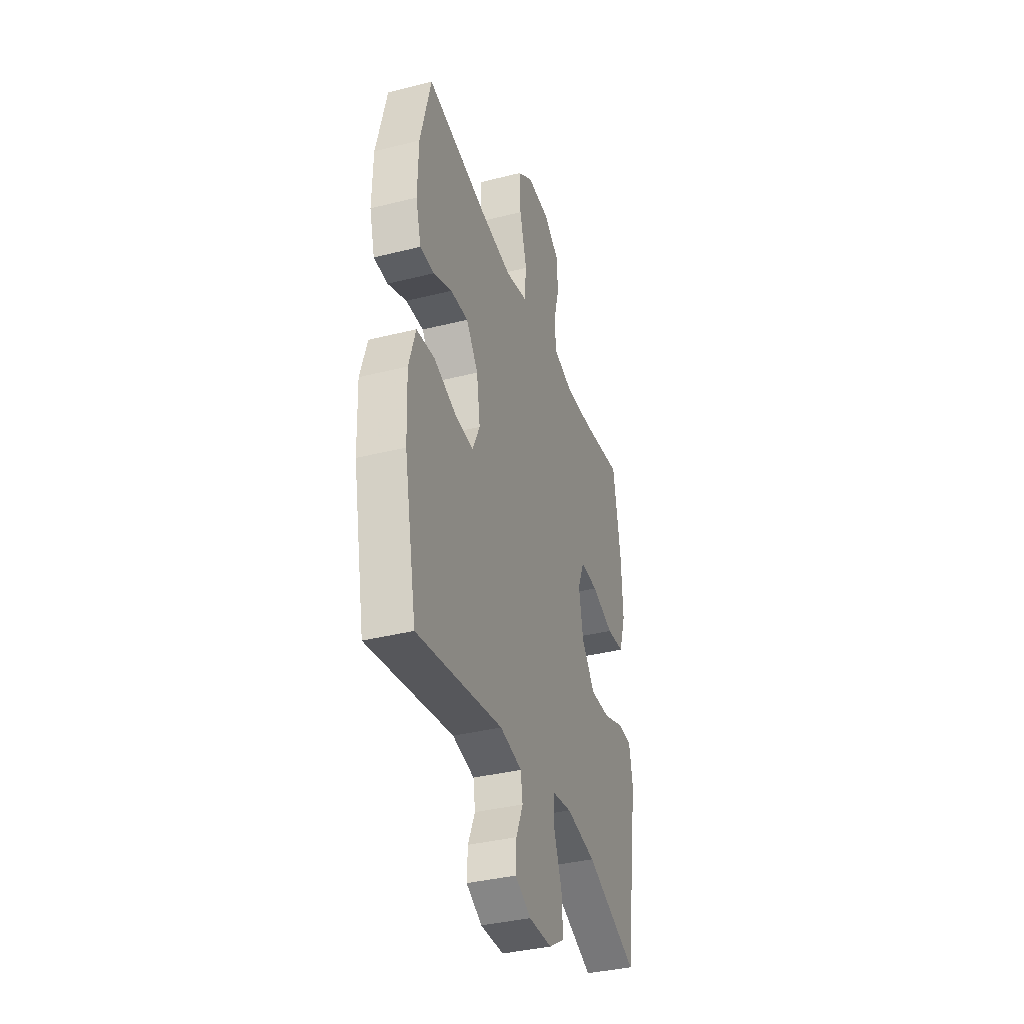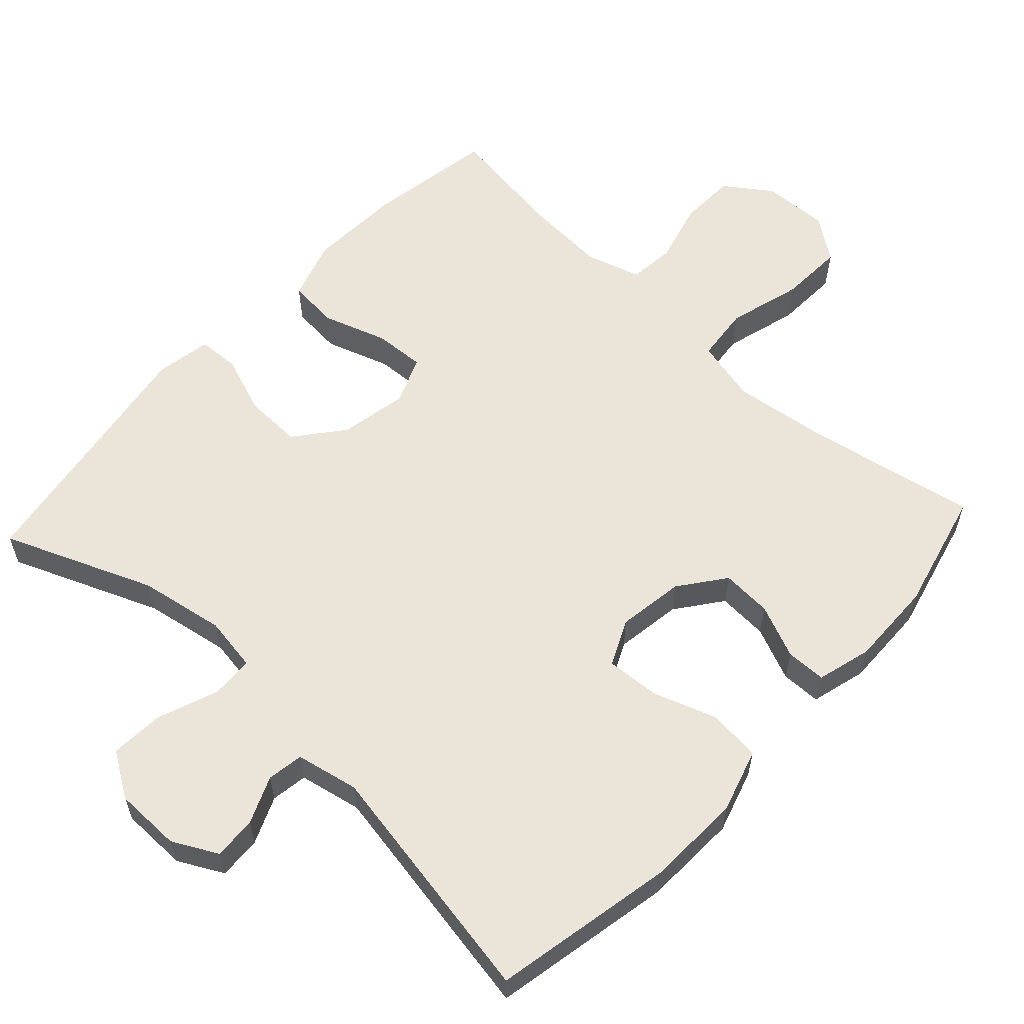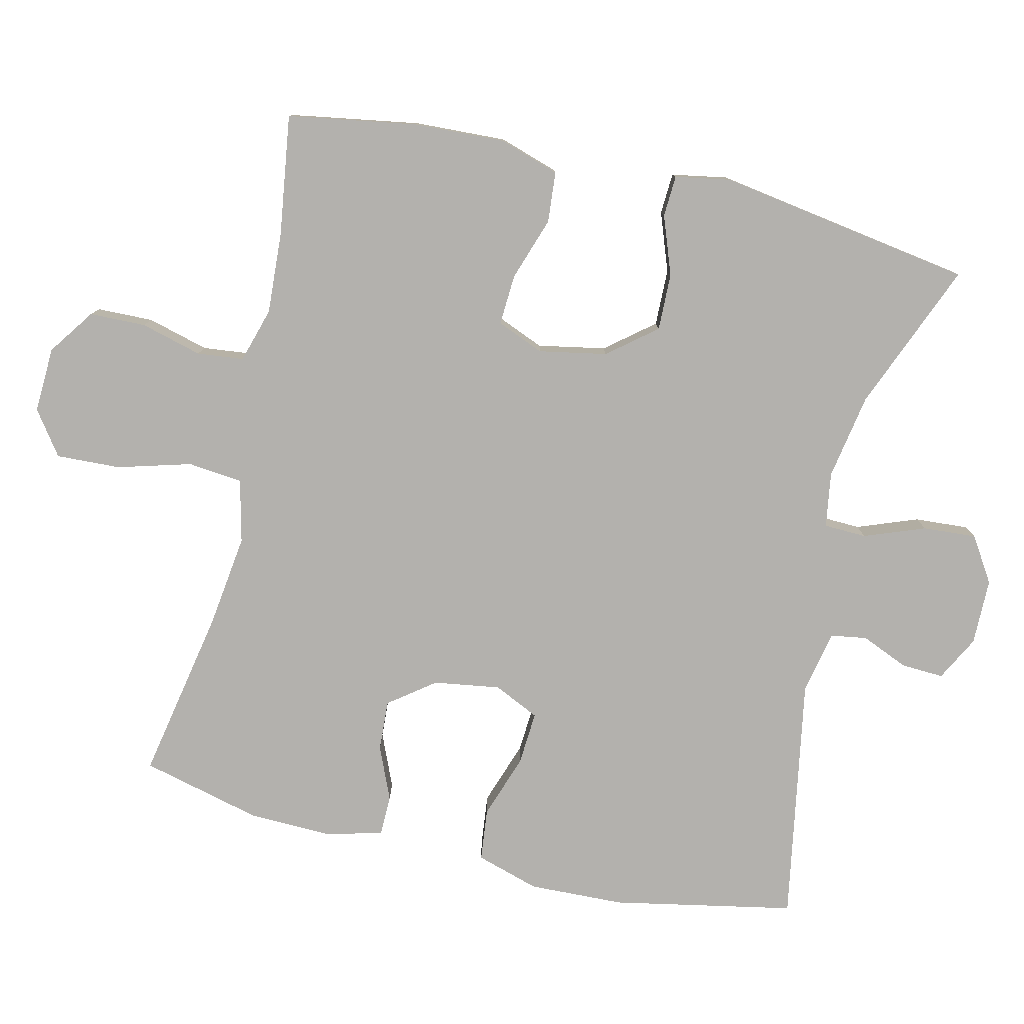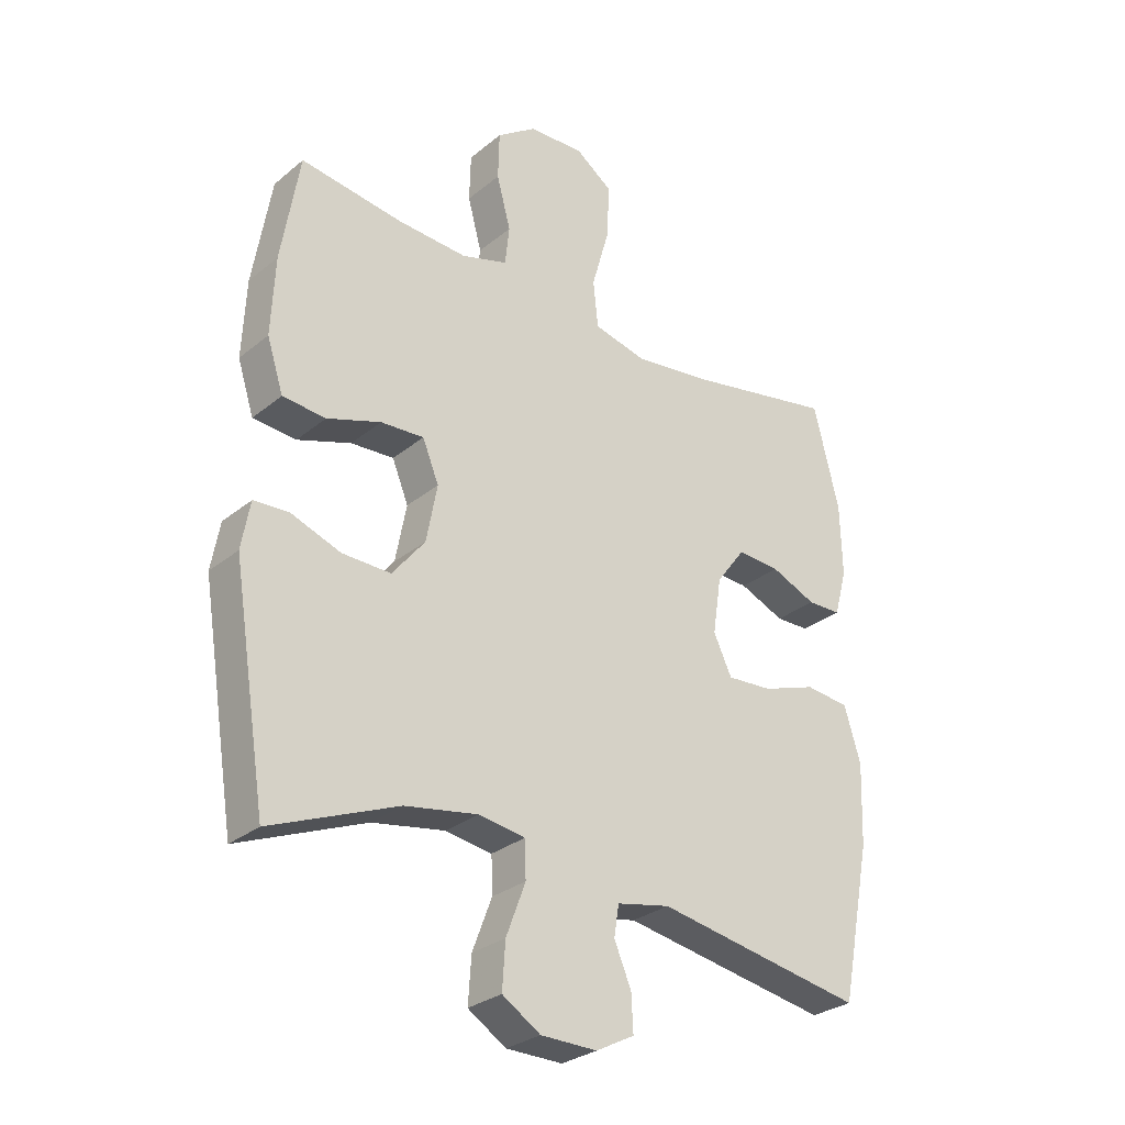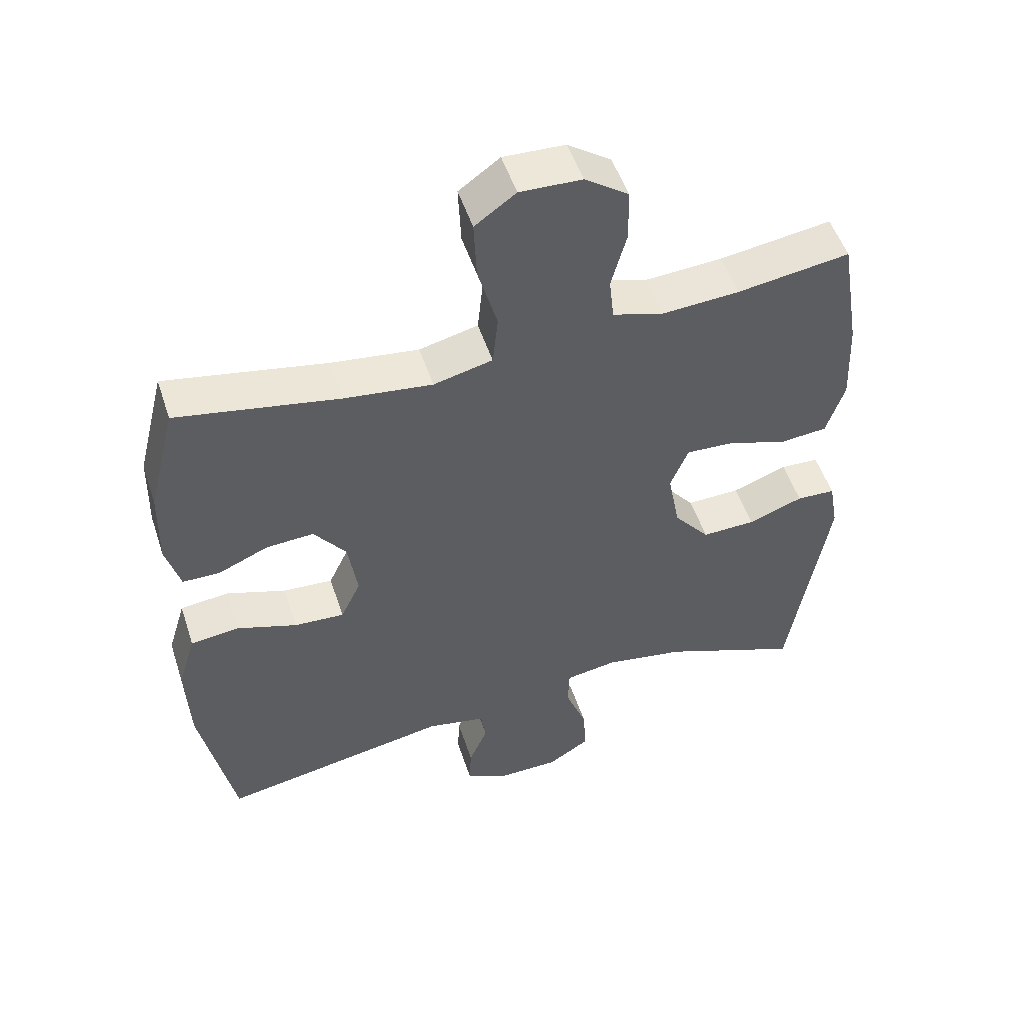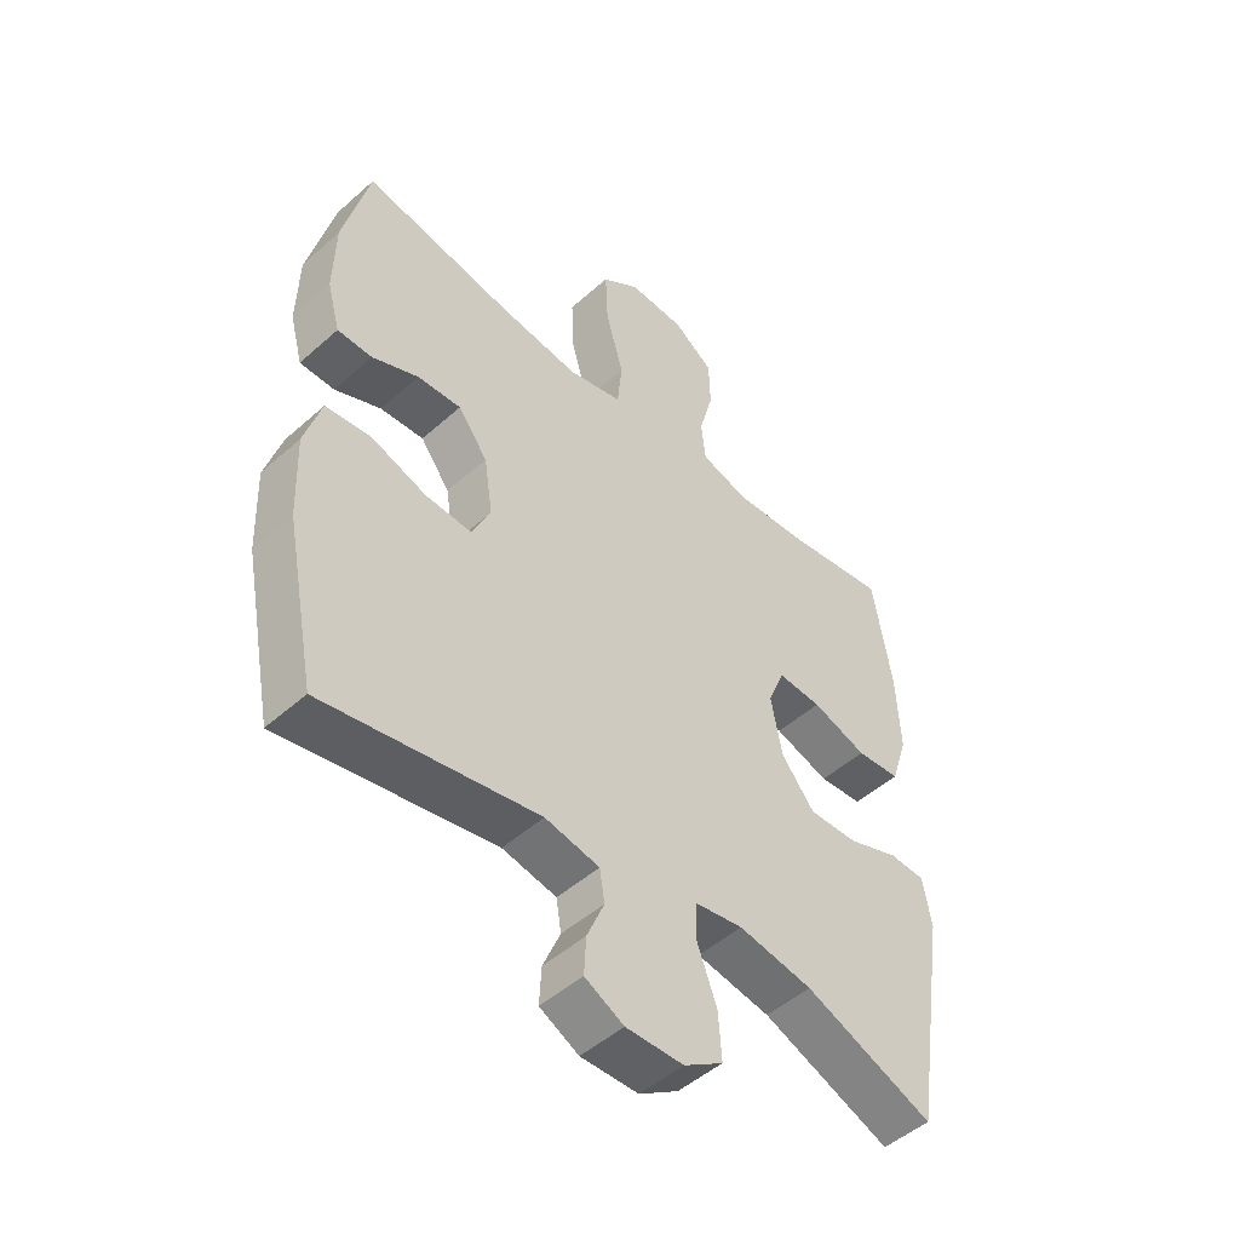
<metadata>
{"format":"obj","ext":"obj","renderer":"f3d","projection":"perspective","resolution":1024,"background":"white","views":[{"elev":-37.0,"azim":-72.0,"up":"+Z"},{"elev":59.1,"azim":-137.2,"up":"+Y"},{"elev":-79.2,"azim":76.8,"up":"+Y"},{"elev":-29.0,"azim":140.2,"up":"+Z"},{"elev":51.9,"azim":-18.1,"up":"+Z"},{"elev":-48.8,"azim":-45.3,"up":"+Z"}]}
</metadata>
<code>
v 0.5 0.07 0.5
v 0.53 0.07 0.32
v 0.536 0.07 0.191
v 0.509 0.07 0.107
v 0.438 0.07 0.101
v 0.349 0.07 0.131
v 0.278 0.07 0.135
v 0.251 0.07 0.069
v 0.269 0.07 -0.026
v 0.323 0.07 -0.093
v 0.403 0.07 -0.091
v 0.485 0.07 -0.061
v 0.543 0.07 -0.064
v 0.557 0.07 -0.142
v 0.5 0.07 -0.5
v 0.291 0.07 -0.415
v 0.171 0.07 -0.394
v 0.094 0.07 -0.406
v 0.092 0.07 -0.466
v 0.124 0.07 -0.551
v 0.129 0.07 -0.626
v 0.066 0.07 -0.666
v -0.027 0.07 -0.667
v -0.09 0.07 -0.634
v -0.087 0.07 -0.574
v -0.059 0.07 -0.508
v -0.067 0.07 -0.457
v -0.155 0.07 -0.439
v -0.5 0.07 -0.5
v -0.55 0.07 -0.246
v -0.555 0.07 -0.112
v -0.528 0.07 -0.023
v -0.455 0.07 -0.015
v -0.365 0.07 -0.046
v -0.29 0.07 -0.051
v -0.26 0.07 0.013
v -0.274 0.07 0.106
v -0.322 0.07 0.17
v -0.393 0.07 0.166
v -0.468 0.07 0.134
v -0.524 0.07 0.135
v -0.545 0.07 0.212
v -0.542 0.07 0.331
v -0.5 0.07 0.5
v -0.258 0.07 0.454
v -0.127 0.07 0.437
v -0.039 0.07 0.458
v -0.031 0.07 0.535
v -0.06 0.07 0.638
v -0.064 0.07 0.728
v -0.003 0.07 0.772
v 0.089 0.07 0.768
v 0.154 0.07 0.722
v 0.156 0.07 0.643
v 0.133 0.07 0.557
v 0.14 0.07 0.492
v 0.217 0.07 0.469
v 0.332 0.07 0.476
v 0.5 0 0.5
v 0.53 0 0.32
v 0.536 0 0.191
v 0.509 0 0.107
v 0.438 0 0.101
v 0.349 0 0.131
v 0.278 0 0.135
v 0.251 0 0.069
v 0.269 0 -0.026
v 0.323 0 -0.093
v 0.403 0 -0.091
v 0.485 0 -0.061
v 0.543 0 -0.064
v 0.557 0 -0.142
v 0.5 0 -0.5
v 0.291 0 -0.415
v 0.171 0 -0.394
v 0.094 0 -0.406
v 0.092 0 -0.466
v 0.124 0 -0.551
v 0.129 0 -0.626
v 0.066 0 -0.666
v -0.027 0 -0.667
v -0.09 0 -0.634
v -0.087 0 -0.574
v -0.059 0 -0.508
v -0.067 0 -0.457
v -0.155 0 -0.439
v -0.5 0 -0.5
v -0.55 0 -0.246
v -0.555 0 -0.112
v -0.528 0 -0.023
v -0.455 0 -0.015
v -0.365 0 -0.046
v -0.29 0 -0.051
v -0.26 0 0.013
v -0.274 0 0.106
v -0.322 0 0.17
v -0.393 0 0.166
v -0.468 0 0.134
v -0.524 0 0.135
v -0.545 0 0.212
v -0.542 0 0.331
v -0.5 0 0.5
v -0.258 0 0.454
v -0.127 0 0.437
v -0.039 0 0.458
v -0.031 0 0.535
v -0.06 0 0.638
v -0.064 0 0.728
v -0.003 0 0.772
v 0.089 0 0.768
v 0.154 0 0.722
v 0.156 0 0.643
v 0.133 0 0.557
v 0.14 0 0.492
v 0.217 0 0.469
v 0.332 0 0.476
f 53 54 55
f 52 53 55
f 51 52 55
f 50 51 55
f 49 50 55
f 48 49 55
f 47 48 55 56
f 46 47 56 57
f 43 44 45
f 42 43 45
f 41 42 45
f 40 41 45
f 39 40 45
f 38 39 45 46
f 46 57 58
f 38 46 58
f 37 38 58
f 32 33 34
f 31 32 34
f 30 31 34
f 29 30 34
f 28 29 34
f 27 28 34 35
f 24 25 26
f 23 24 26
f 22 23 26
f 21 22 26
f 20 21 26
f 19 20 26
f 18 19 26 27
f 14 15 16
f 13 14 16
f 12 13 16
f 11 12 16
f 10 11 16 17
f 9 10 17 18
f 4 5 6
f 3 4 6
f 2 3 6
f 1 2 6
f 58 1 6
f 58 6 7
f 58 7 8
f 37 58 8
f 36 37 8
f 27 35 36
f 18 27 36
f 9 18 36
f 8 9 36
f 113 112 111
f 113 111 110
f 113 110 109
f 113 109 108
f 113 108 107
f 113 107 106
f 114 113 106 105
f 115 114 105 104
f 103 102 101
f 103 101 100
f 103 100 99
f 103 99 98
f 103 98 97
f 104 103 97 96
f 116 115 104
f 116 104 96
f 116 96 95
f 92 91 90
f 92 90 89
f 92 89 88
f 92 88 87
f 92 87 86
f 93 92 86 85
f 84 83 82
f 84 82 81
f 84 81 80
f 84 80 79
f 84 79 78
f 84 78 77
f 85 84 77 76
f 74 73 72
f 74 72 71
f 74 71 70
f 74 70 69
f 75 74 69 68
f 76 75 68 67
f 64 63 62
f 64 62 61
f 64 61 60
f 64 60 59
f 64 59 116
f 65 64 116
f 66 65 116
f 66 116 95
f 66 95 94
f 94 93 85
f 94 85 76
f 94 76 67
f 94 67 66
f 1 59 60 2
f 2 60 61 3
f 3 61 62 4
f 4 62 63 5
f 5 63 64 6
f 6 64 65 7
f 7 65 66 8
f 8 66 67 9
f 9 67 68 10
f 10 68 69 11
f 11 69 70 12
f 12 70 71 13
f 13 71 72 14
f 14 72 73 15
f 15 73 74 16
f 16 74 75 17
f 17 75 76 18
f 18 76 77 19
f 19 77 78 20
f 20 78 79 21
f 21 79 80 22
f 22 80 81 23
f 23 81 82 24
f 24 82 83 25
f 25 83 84 26
f 26 84 85 27
f 27 85 86 28
f 28 86 87 29
f 29 87 88 30
f 30 88 89 31
f 31 89 90 32
f 32 90 91 33
f 33 91 92 34
f 34 92 93 35
f 35 93 94 36
f 36 94 95 37
f 37 95 96 38
f 38 96 97 39
f 39 97 98 40
f 40 98 99 41
f 41 99 100 42
f 42 100 101 43
f 43 101 102 44
f 44 102 103 45
f 45 103 104 46
f 46 104 105 47
f 47 105 106 48
f 48 106 107 49
f 49 107 108 50
f 50 108 109 51
f 51 109 110 52
f 52 110 111 53
f 53 111 112 54
f 54 112 113 55
f 55 113 114 56
f 56 114 115 57
f 57 115 116 58
f 58 116 59 1

</code>
